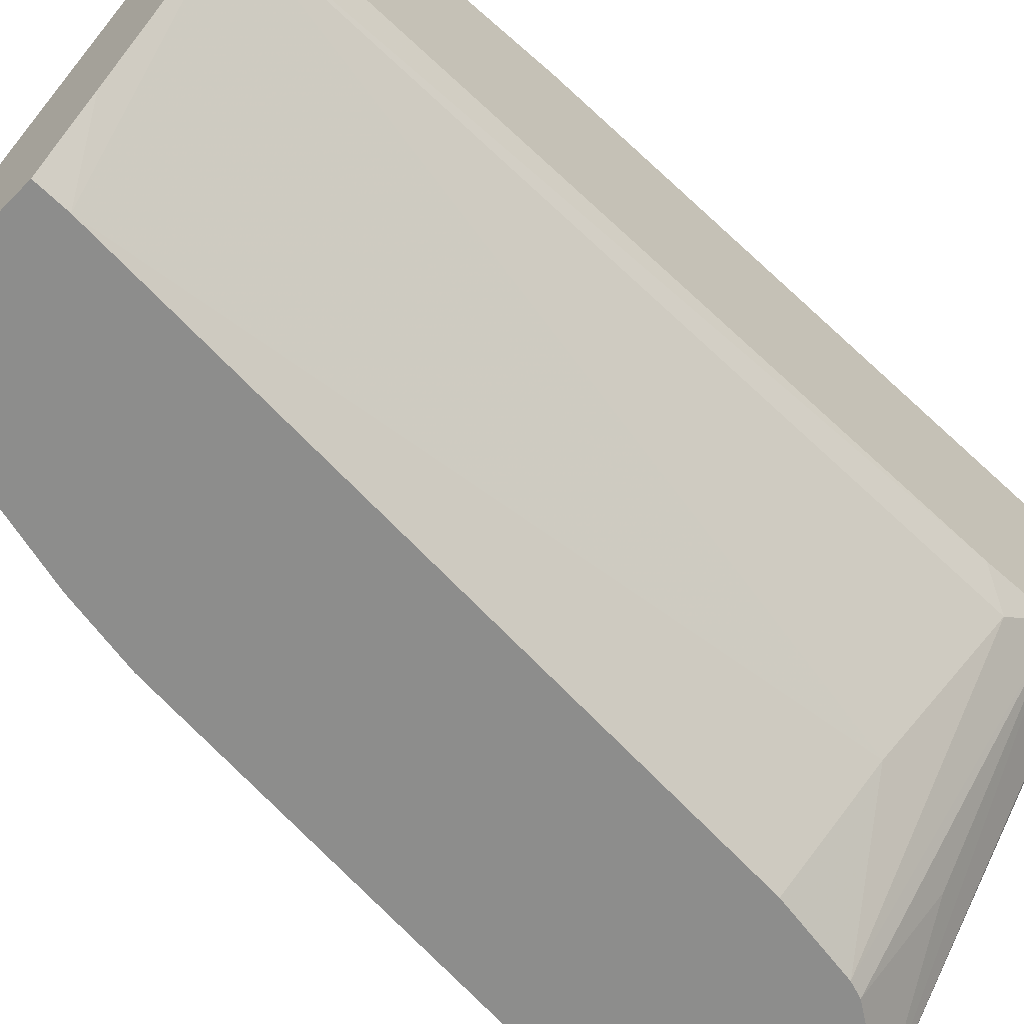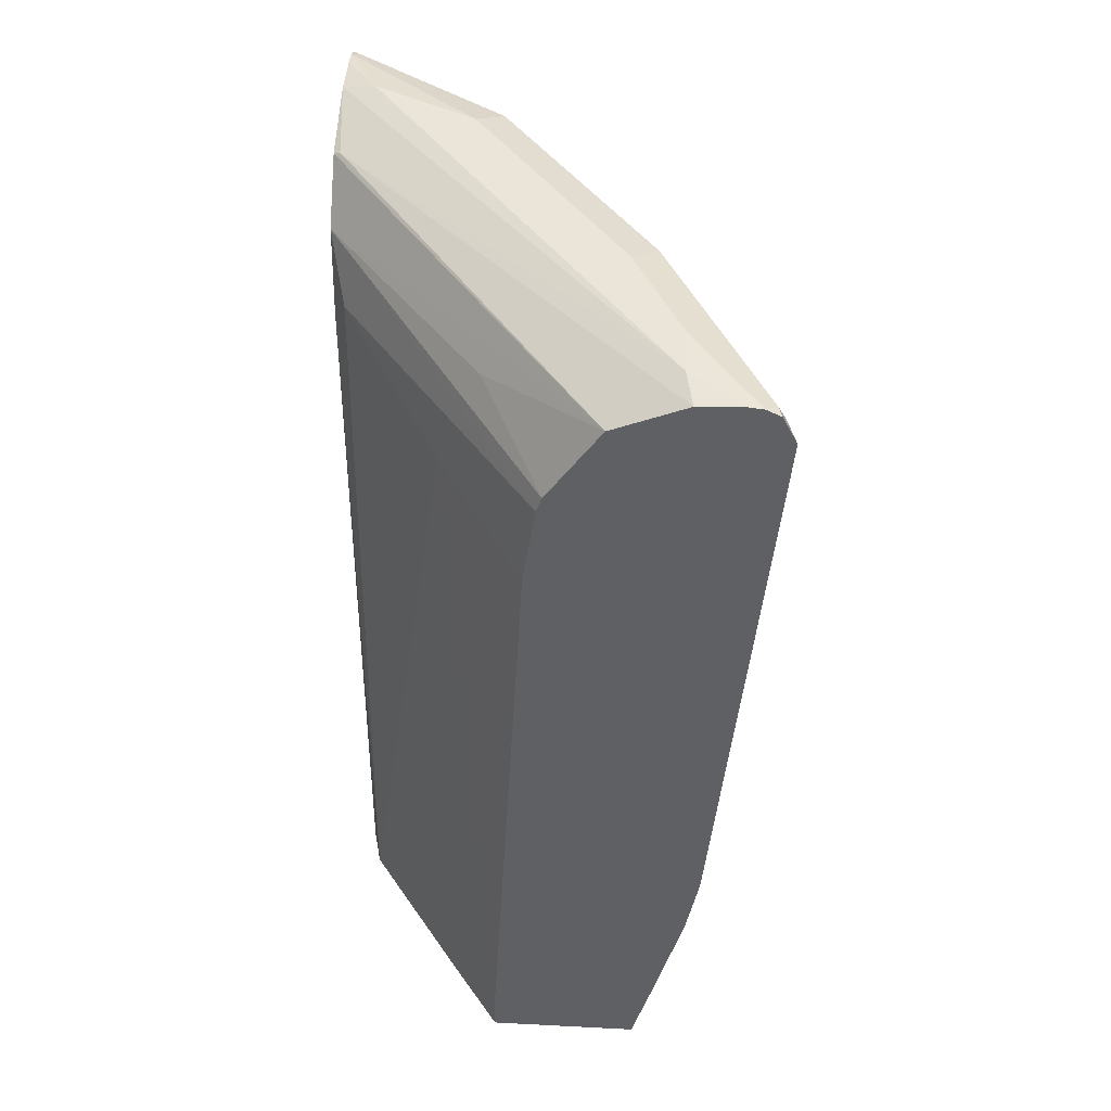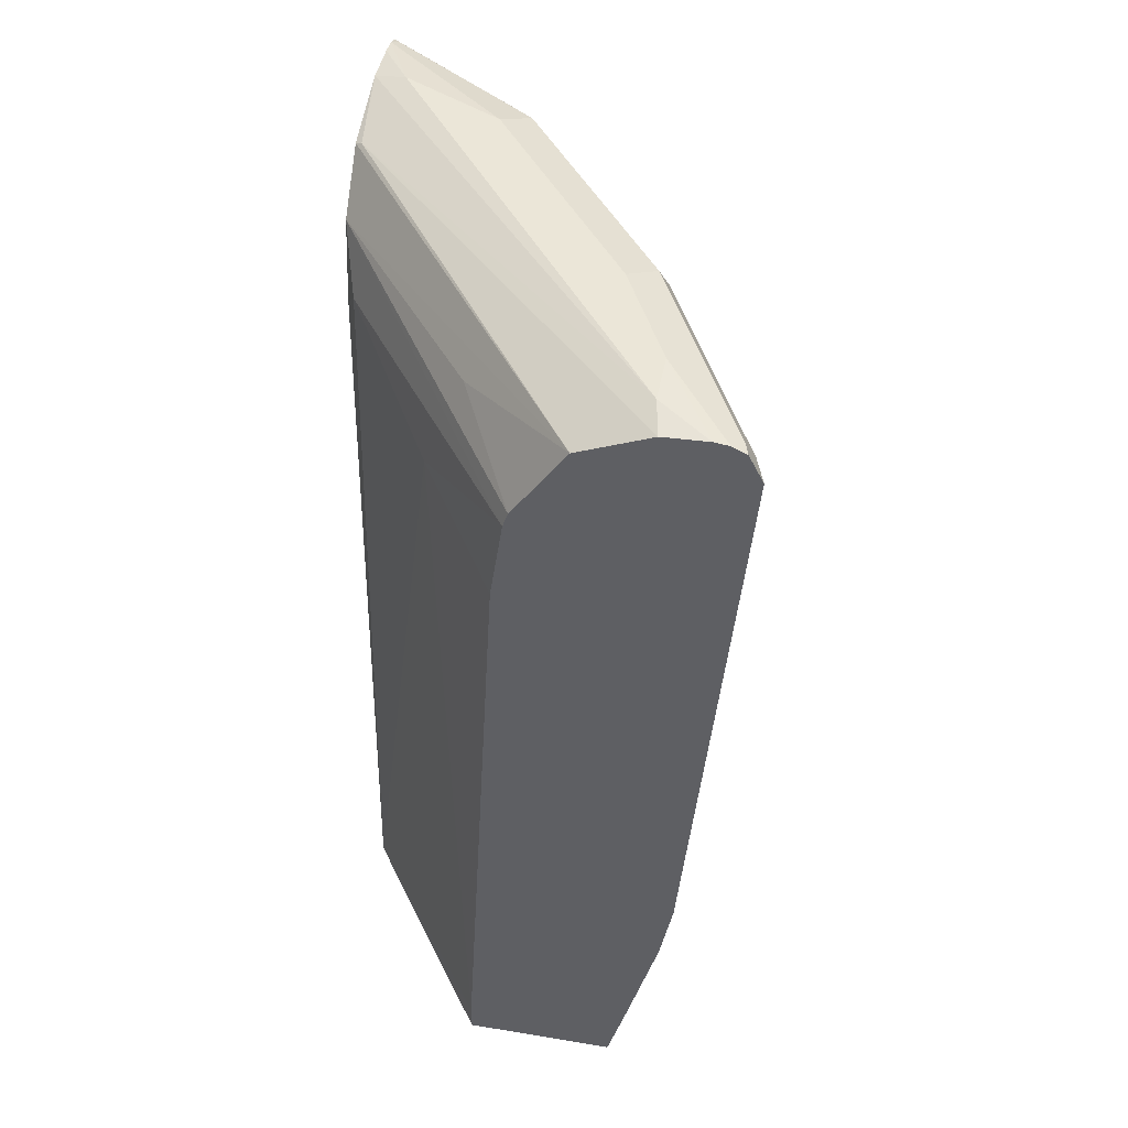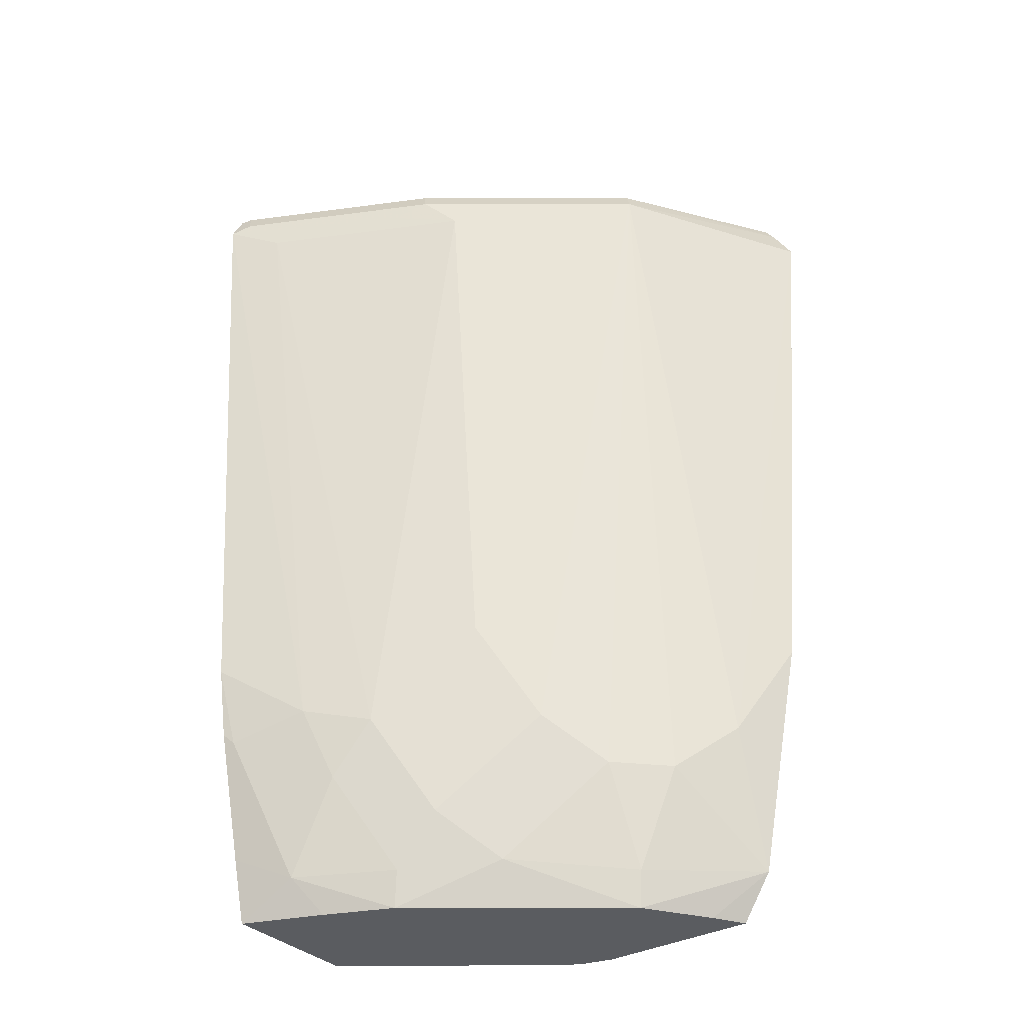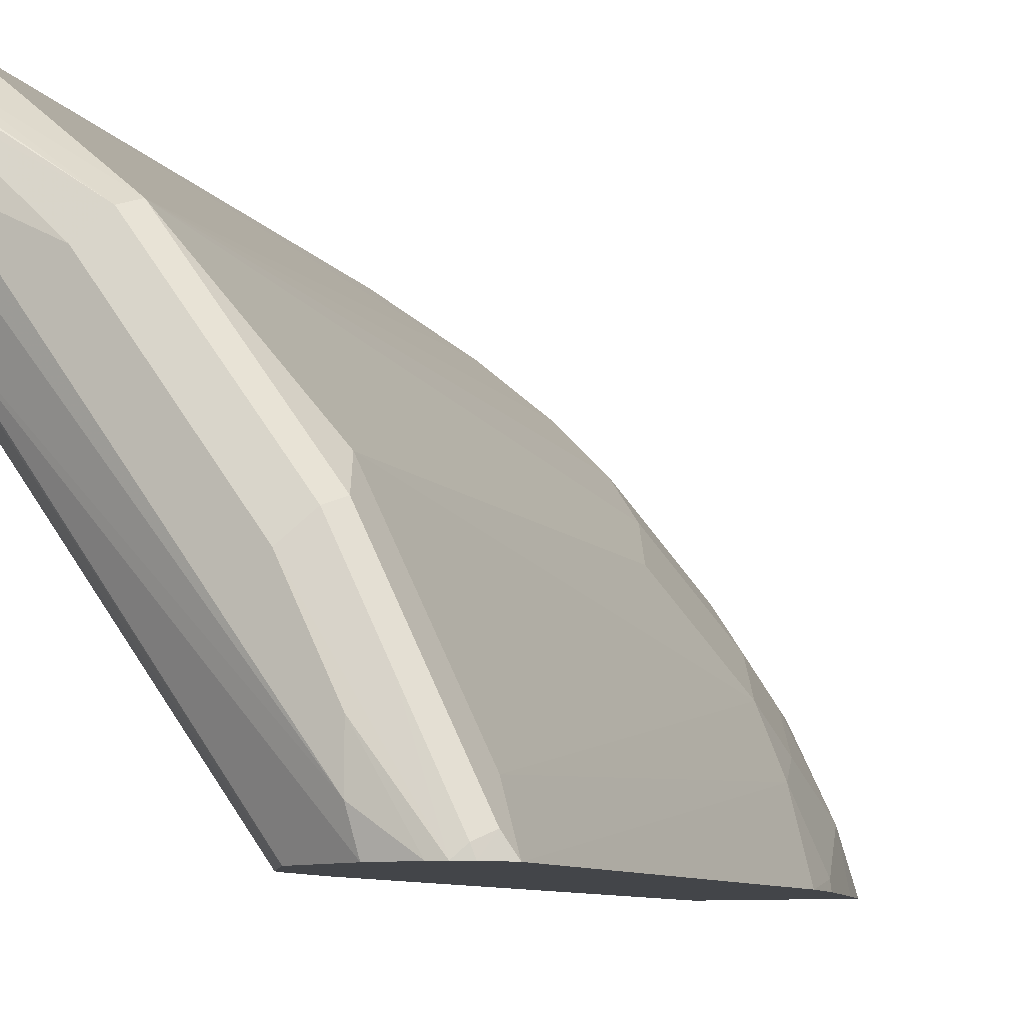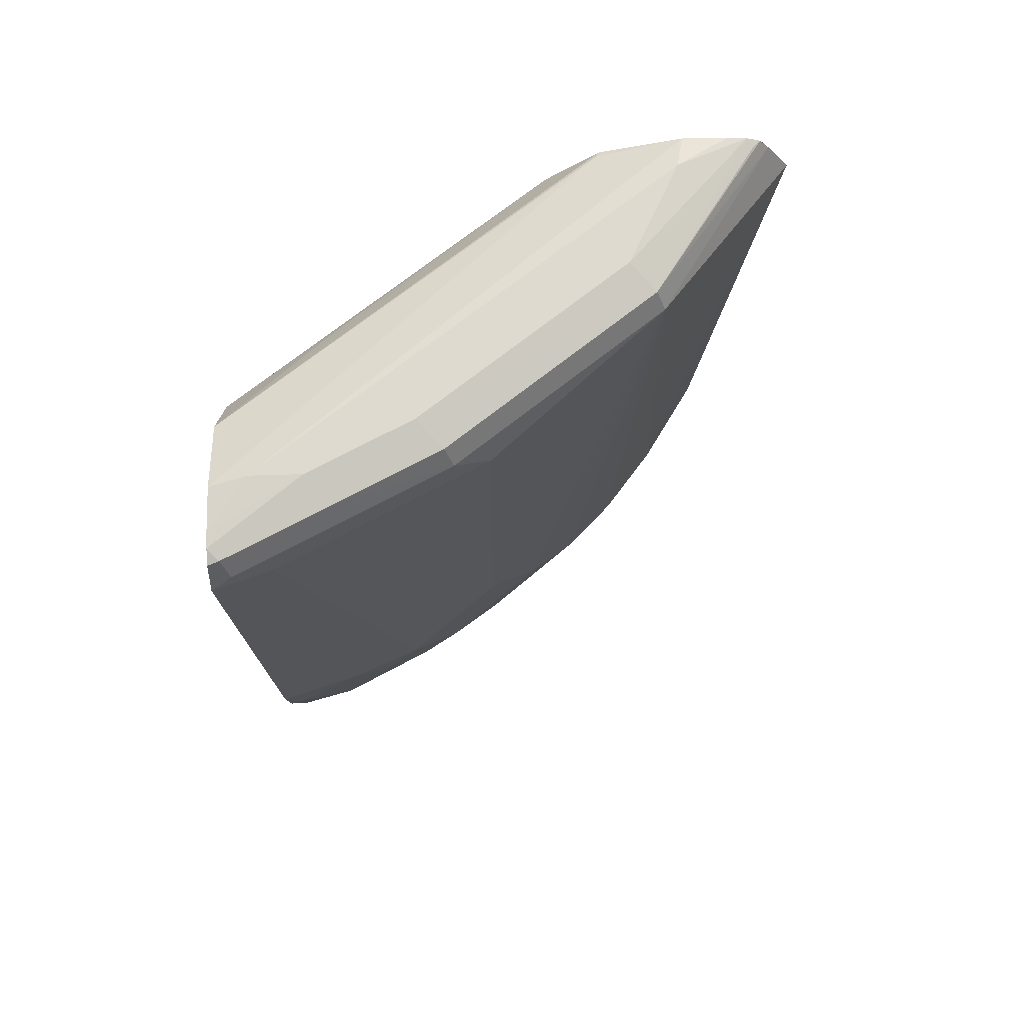
<metadata>
{"format":"obj","ext":"obj","renderer":"f3d","projection":"perspective","resolution":1024,"background":"white","views":[{"elev":-64.5,"azim":45.7,"up":"+Z"},{"elev":45.0,"azim":-176.6,"up":"+Y"},{"elev":46.2,"azim":-169.3,"up":"+Y"},{"elev":-34.0,"azim":-53.1,"up":"+Y"},{"elev":-8.8,"azim":-153.5,"up":"+Z"},{"elev":70.6,"azim":-91.7,"up":"+Y"}]}
</metadata>
<code>
v -0.4953 0.4718 0.7137
v -0.4953 0.4988 0.6971
v -0.6175 0.4939 0.6175
v -0.5311 -0.01234 0.6422
v -0.4953 0.0605 0.6767
v -0.4953 0.5082 0.6903
v -0.6113 0.5094 0.6113
v -0.7286 0.4939 0.4693
v -0.7163 0.4693 0.494
v -0.6792 0.06175 0.494
v -0.6422 -0.01234 0.531
v -0.6051 -0.04939 0.5681
v -0.5681 -0.04939 0.6051
v -0.4953 -0.1209 0.6396
v -0.4953 0.5119 0.6805
v -0.5002 0.5094 0.6854
v -0.5928 0.5186 0.5927
v -0.7039 0.5186 0.4446
v -0.7224 0.5094 0.4631
v -0.8027 0.4939 0.3211
v -0.741 0.4816 0.4446
v -0.7595 0.5094 0.3891
v -0.7904 0.4693 0.3458
v -0.7163 -0.01234 0.4199
v -0.6792 -0.08643 0.457
v -0.6422 -0.1235 0.494
v -0.5743 -0.1296 0.5742
v -0.5688 -0.1572 0.5687
v -0.5193 -0.1572 0.6017
v -0.4953 -0.1572 0.6162
v -0.4953 0.5135 0.6669
v -0.5187 0.5186 0.6298
v -0.741 0.5186 0.3705
v -0.7888 0.5133 0.3071
v -0.8097 0.487 0.3071
v -0.7965 0.5094 0.3149
v -0.7991 0.5081 0.3071
v -0.741 3.072e-05 0.3705
v -0.7224 -0.05554 0.3891
v -0.6854 -0.1296 0.4261
v -0.6799 -0.1572 0.4206
v -0.6484 -0.1572 0.4631
v -0.4953 -0.1572 0.4923
v -0.4953 0.514 0.6345
v -0.741 0.5186 0.3335
v -0.778 0.5147 0.3071
v -0.7726 0.04244 0.3071
v -0.7595 -0.01849 0.3149
v -0.7224 -0.1296 0.352
v -0.7021 -0.1572 0.3687
v -0.5021 -0.1572 0.465
v -0.4953 0.3977 0.5285
v -0.4953 0.4976 0.5767
v -0.5002 0.5001 0.5742
v -0.7462 0.5134 0.3071
v -0.7634 -0.01075 0.3071
v -0.7462 -0.07936 0.3071
v -0.7388 -0.109 0.3071
v -0.7263 -0.1572 0.3071
v -0.5791 -0.1572 0.3568
v -0.6152 -0.1335 0.3071
v -0.5805 0.3828 0.3952
v -0.5063 0.4199 0.5063
v -0.4953 0.4606 0.5397
v -0.6944 0.4912 0.3071
v -0.6152 -0.1572 0.3071
v -0.643 0.3597 0.3071
v -0.6523 0.4222 0.3071
v -0.6561 0.4338 0.3071
v -0.6113 0.4631 0.3891
v -0.6776 0.4661 0.3071
f 34 67 61
f 34 68 67
f 34 35 37
f 34 71 69
f 34 65 71
f 34 69 68
f 34 61 66
f 34 56 47
f 34 59 58
f 34 58 57
f 34 57 56
f 34 47 35
f 34 55 65
f 34 66 59
f 34 46 55
f 28 41 50
f 33 46 34
f 35 47 38
f 26 42 28
f 26 28 27
f 28 42 41
f 28 50 59
f 28 59 66
f 34 37 36
f 28 66 60
f 28 51 43
f 28 43 30
f 28 30 29
f 31 44 32
f 32 44 45
f 33 45 46
f 28 60 51
f 38 47 48
f 69 71 70
f 39 49 40
f 52 63 64
f 53 65 54
f 53 64 65
f 54 65 55
f 60 66 61
f 61 67 62
f 51 63 52
f 62 67 68
f 63 68 64
f 64 68 69
f 64 69 70
f 64 70 65
f 65 70 71
f 26 41 42
f 62 68 63
f 38 48 39
f 51 62 63
f 51 60 61
f 39 48 49
f 40 49 41
f 41 49 50
f 43 51 52
f 44 53 54
f 44 54 45
f 51 61 62
f 45 54 55
f 47 56 48
f 48 56 57
f 48 57 49
f 49 57 58
f 49 58 59
f 49 59 50
f 45 55 46
f 25 41 26
f 1 30 43
f 25 39 40
f 7 18 19
f 7 17 18
f 7 15 17
f 7 16 15
f 6 16 7
f 6 15 16
f 4 14 5
f 4 13 14
f 3 13 4
f 3 12 13
f 3 11 12
f 3 10 11
f 3 9 10
f 3 8 9
f 3 19 8
f 3 7 19
f 2 7 3
f 25 40 41
f 1 2 3
f 1 3 4
f 1 4 5
f 1 5 14
f 1 14 30
f 8 20 21
f 1 43 52
f 1 53 44
f 1 44 31
f 1 31 15
f 1 15 6
f 1 6 2
f 2 6 7
f 1 52 64
f 8 21 9
f 1 64 53
f 8 22 20
f 8 19 22
f 24 39 25
f 24 38 39
f 23 38 24
f 23 35 38
f 21 35 23
f 20 37 35
f 20 36 37
f 20 22 36
f 20 35 21
f 19 34 22
f 18 34 19
f 18 33 34
f 17 33 18
f 17 45 33
f 22 34 36
f 15 32 17
f 9 21 23
f 17 32 45
f 9 23 24
f 9 24 10
f 10 25 11
f 11 25 26
f 11 26 12
f 10 24 25
f 12 27 13
f 15 31 32
f 13 27 14
f 14 27 28
f 14 28 29
f 12 26 27
f 14 29 30

</code>
